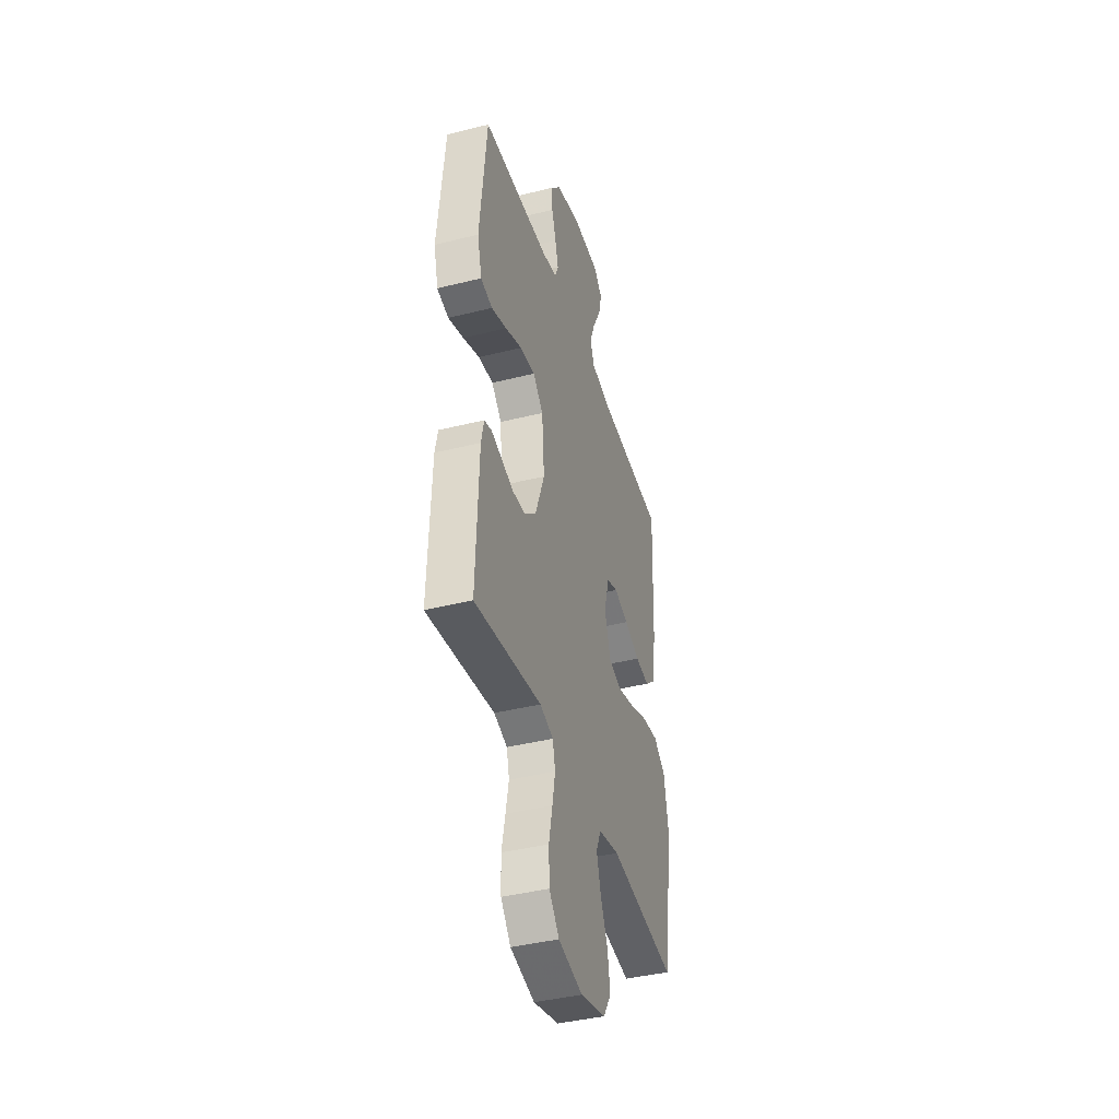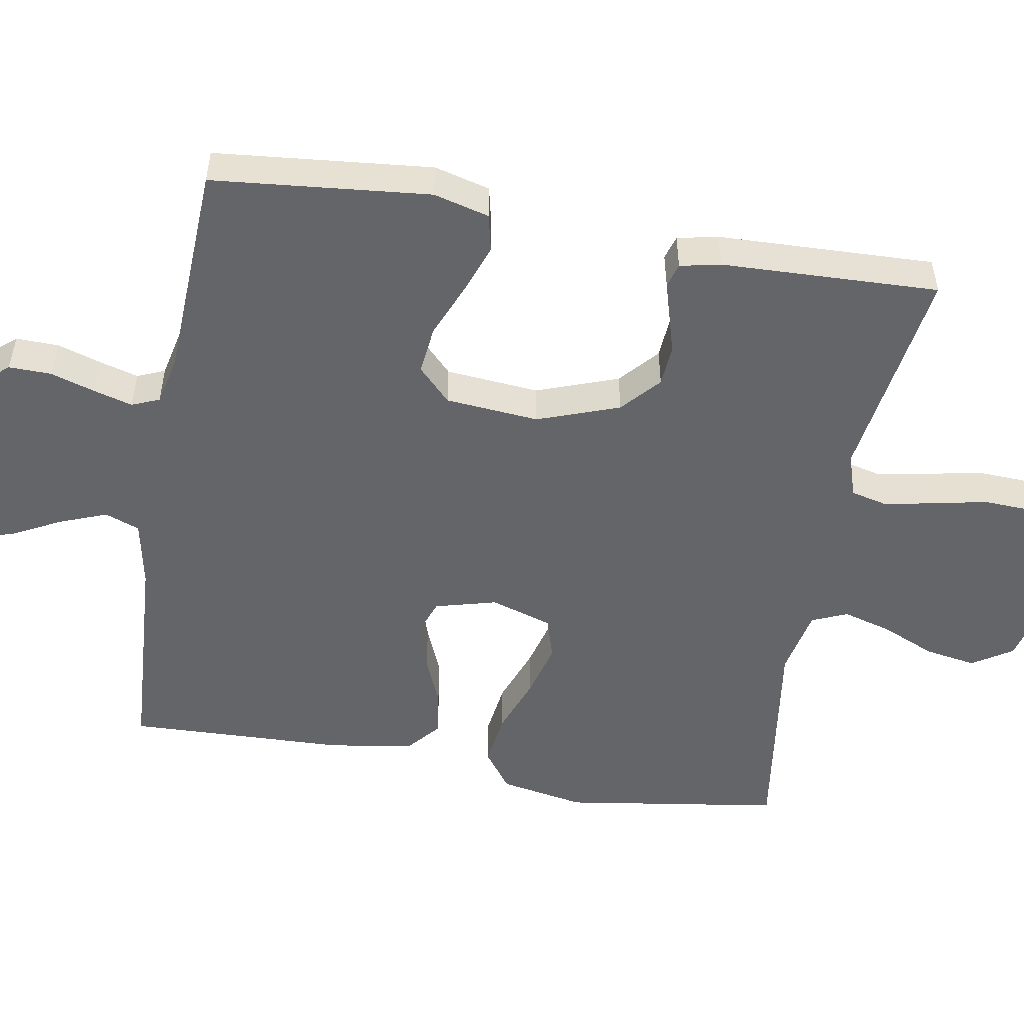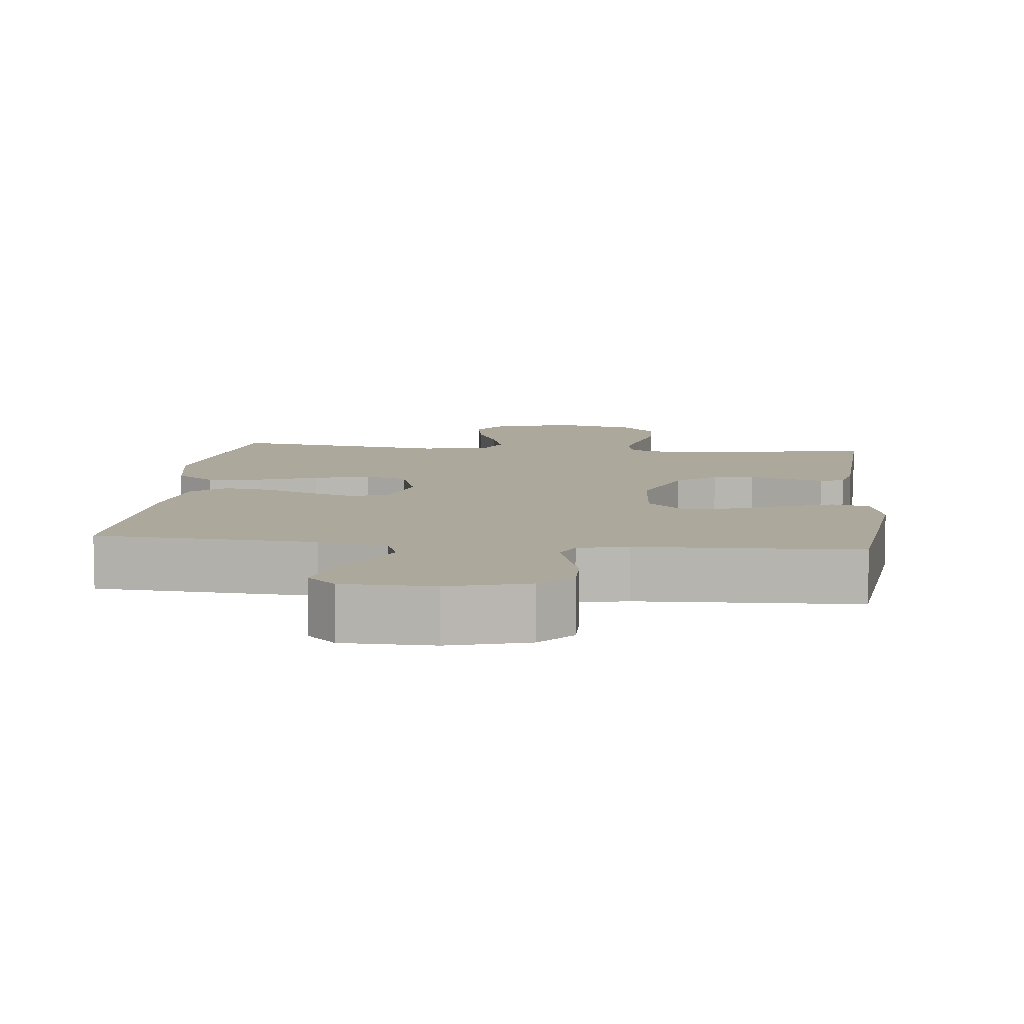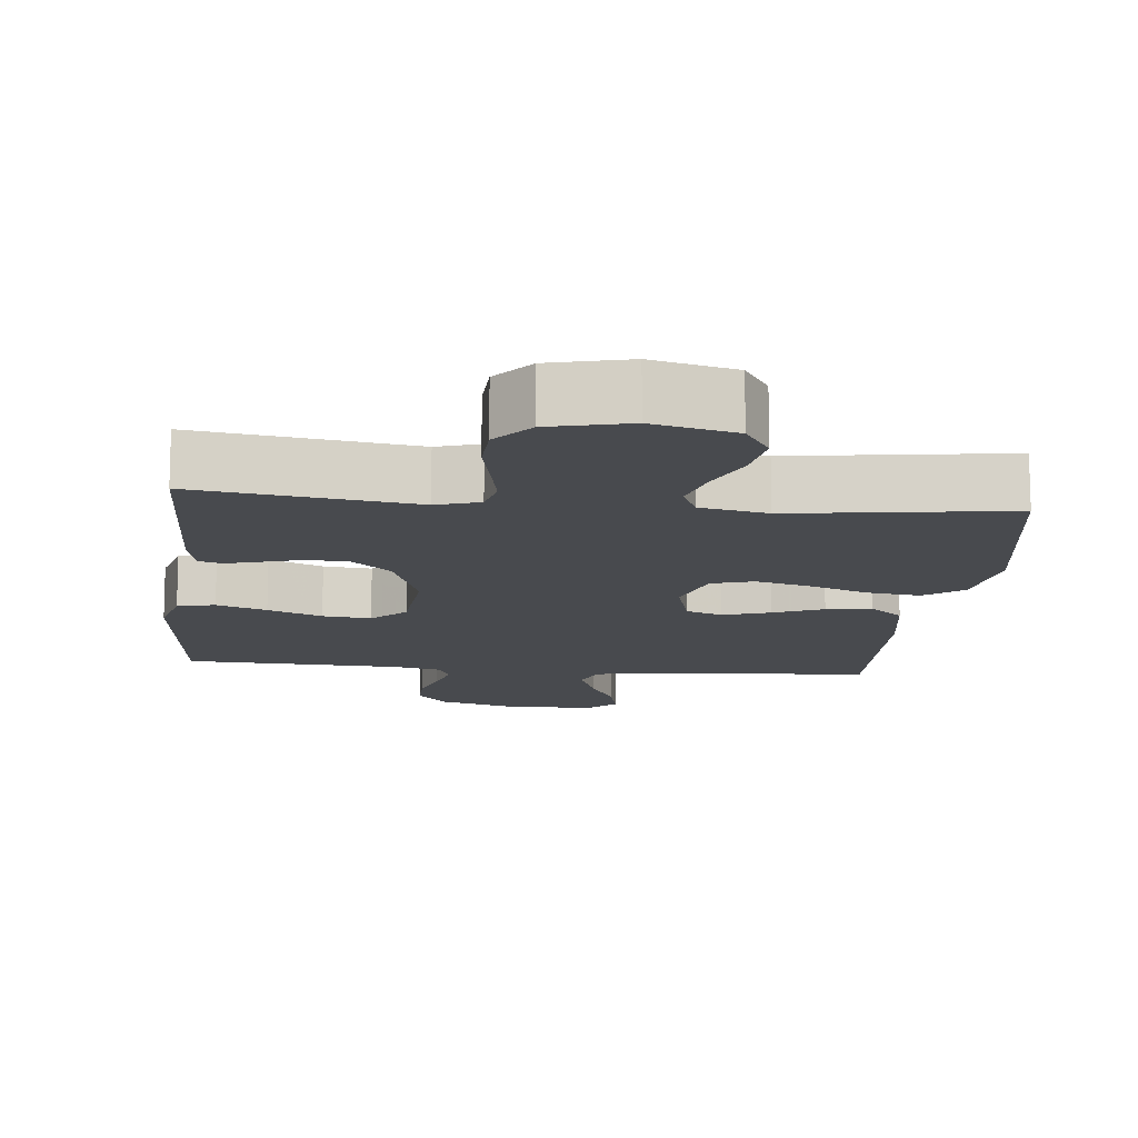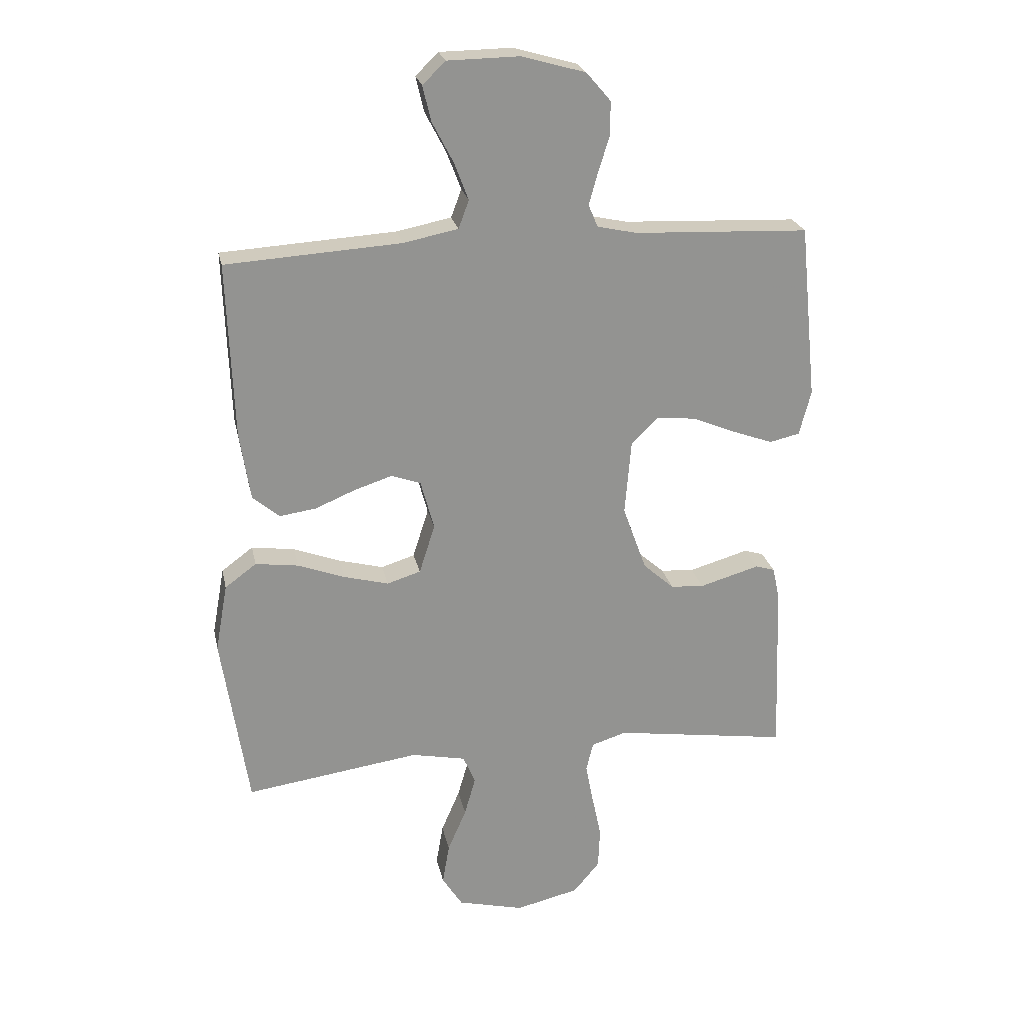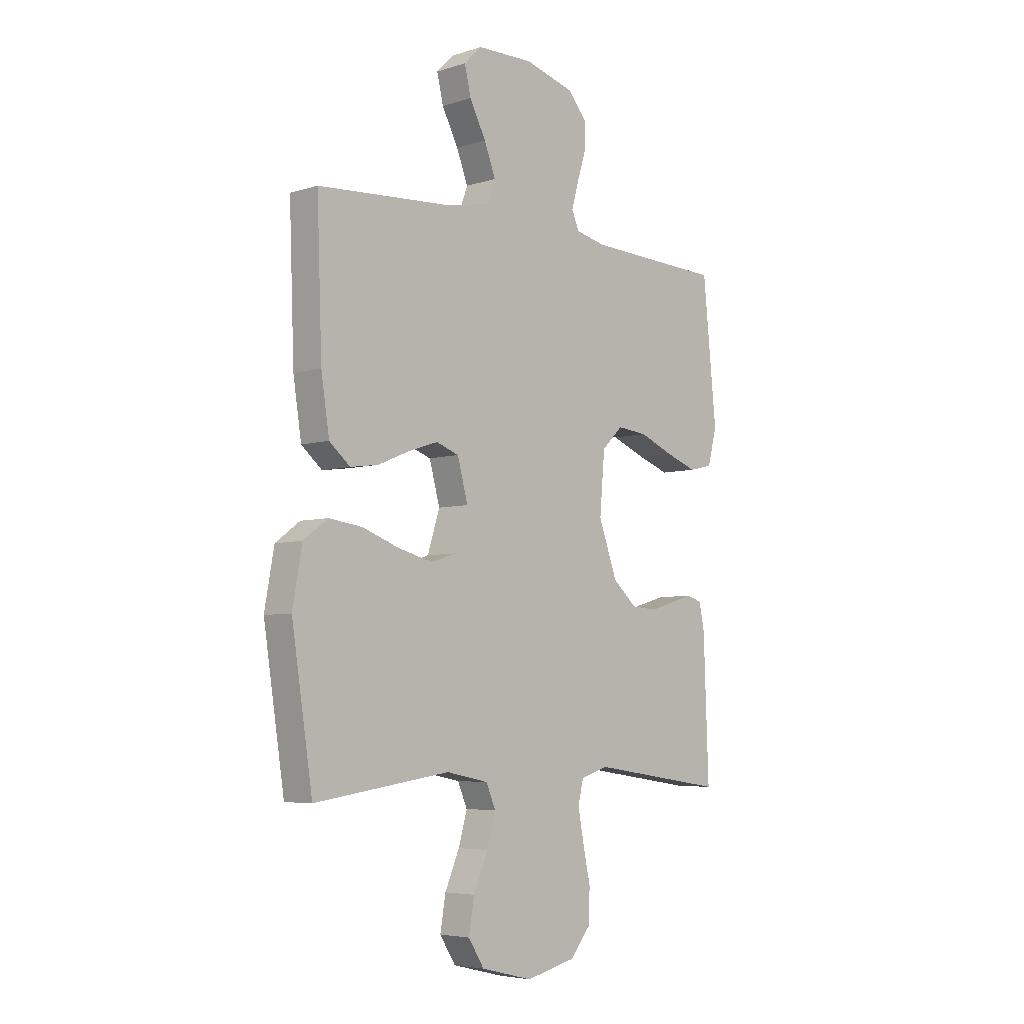
<metadata>
{"format":"obj","ext":"obj","renderer":"f3d","projection":"perspective","resolution":1024,"background":"white","views":[{"elev":-40.8,"azim":107.0,"up":"+Z"},{"elev":-51.6,"azim":80.0,"up":"+Y"},{"elev":8.5,"azim":6.4,"up":"+Y"},{"elev":-13.2,"azim":174.1,"up":"+Y"},{"elev":23.7,"azim":-11.6,"up":"+Z"},{"elev":-5.3,"azim":-45.9,"up":"+Z"}]}
</metadata>
<code>
v -0.5 0.07 0.5
v -0.2 0.07 0.519
v -0.106 0.07 0.538
v -0.088 0.07 0.586
v -0.113 0.07 0.651
v -0.149 0.07 0.72
v -0.163 0.07 0.78
v -0.124 0.07 0.818
v 0 0.07 0.82
v 0.109 0.07 0.789
v 0.151 0.07 0.74
v 0.15 0.07 0.681
v 0.131 0.07 0.62
v 0.116 0.07 0.566
v 0.132 0.07 0.528
v 0.2 0.07 0.513
v 0.5 0.07 0.5
v 0.53 0.07 0.2
v 0.51 0.07 0.123
v 0.458 0.07 0.111
v 0.389 0.07 0.136
v 0.314 0.07 0.167
v 0.247 0.07 0.174
v 0.201 0.07 0.129
v 0.19 0.07 0
v 0.231 0.07 -0.113
v 0.284 0.07 -0.16
v 0.341 0.07 -0.164
v 0.396 0.07 -0.148
v 0.444 0.07 -0.134
v 0.477 0.07 -0.144
v 0.489 0.07 -0.2
v 0.5 0.07 -0.5
v 0.2 0.07 -0.456
v 0.14 0.07 -0.475
v 0.128 0.07 -0.525
v 0.141 0.07 -0.593
v 0.157 0.07 -0.669
v 0.154 0.07 -0.74
v 0.109 0.07 -0.794
v 0 0.07 -0.82
v -0.114 0.07 -0.792
v -0.149 0.07 -0.737
v -0.137 0.07 -0.666
v -0.105 0.07 -0.592
v -0.086 0.07 -0.525
v -0.107 0.07 -0.476
v -0.2 0.07 -0.457
v -0.5 0.07 -0.5
v -0.546 0.07 -0.2
v -0.525 0.07 -0.083
v -0.471 0.07 -0.043
v -0.397 0.07 -0.053
v -0.316 0.07 -0.083
v -0.24 0.07 -0.103
v -0.182 0.07 -0.085
v -0.155 0.07 0
v -0.178 0.07 0.085
v -0.228 0.07 0.103
v -0.293 0.07 0.082
v -0.362 0.07 0.053
v -0.425 0.07 0.044
v -0.471 0.07 0.083
v -0.489 0.07 0.2
v -0.5 0 0.5
v -0.2 0 0.519
v -0.106 0 0.538
v -0.088 0 0.586
v -0.113 0 0.651
v -0.149 0 0.72
v -0.163 0 0.78
v -0.124 0 0.818
v 0 0 0.82
v 0.109 0 0.789
v 0.151 0 0.74
v 0.15 0 0.681
v 0.131 0 0.62
v 0.116 0 0.566
v 0.132 0 0.528
v 0.2 0 0.513
v 0.5 0 0.5
v 0.53 0 0.2
v 0.51 0 0.123
v 0.458 0 0.111
v 0.389 0 0.136
v 0.314 0 0.167
v 0.247 0 0.174
v 0.201 0 0.129
v 0.19 0 0
v 0.231 0 -0.113
v 0.284 0 -0.16
v 0.341 0 -0.164
v 0.396 0 -0.148
v 0.444 0 -0.134
v 0.477 0 -0.144
v 0.489 0 -0.2
v 0.5 0 -0.5
v 0.2 0 -0.456
v 0.14 0 -0.475
v 0.128 0 -0.525
v 0.141 0 -0.593
v 0.157 0 -0.669
v 0.154 0 -0.74
v 0.109 0 -0.794
v 0 0 -0.82
v -0.114 0 -0.792
v -0.149 0 -0.737
v -0.137 0 -0.666
v -0.105 0 -0.592
v -0.086 0 -0.525
v -0.107 0 -0.476
v -0.2 0 -0.457
v -0.5 0 -0.5
v -0.546 0 -0.2
v -0.525 0 -0.083
v -0.471 0 -0.043
v -0.397 0 -0.053
v -0.316 0 -0.083
v -0.24 0 -0.103
v -0.182 0 -0.085
v -0.155 0 0
v -0.178 0 0.085
v -0.228 0 0.103
v -0.293 0 0.082
v -0.362 0 0.053
v -0.425 0 0.044
v -0.471 0 0.083
v -0.489 0 0.2
f 64 1 2
f 63 64 2
f 62 63 2
f 61 62 2
f 60 61 2
f 59 60 2 3
f 58 59 3 4
f 57 58 4
f 52 53 54
f 51 52 54
f 50 51 54
f 49 50 54
f 48 49 54
f 47 48 54 55
f 46 47 55 56
f 43 44 45
f 42 43 45
f 41 42 45
f 40 41 45
f 39 40 45
f 38 39 45
f 37 38 45
f 36 37 45 46
f 46 56 57
f 36 46 57
f 35 36 57
f 32 33 34
f 31 32 34
f 30 31 34
f 29 30 34
f 28 29 34 35
f 20 21 22
f 19 20 22
f 18 19 22
f 17 18 22
f 16 17 22
f 15 16 22 23
f 14 15 23 24
f 11 12 13
f 10 11 13
f 9 10 13
f 8 9 13
f 7 8 13
f 6 7 13
f 5 6 13
f 4 5 13 14
f 14 24 25
f 4 14 25
f 57 4 25
f 27 28 35
f 26 27 35 57
f 25 26 57
f 66 65 128
f 66 128 127
f 66 127 126
f 66 126 125
f 66 125 124
f 67 66 124 123
f 68 67 123 122
f 68 122 121
f 118 117 116
f 118 116 115
f 118 115 114
f 118 114 113
f 118 113 112
f 119 118 112 111
f 120 119 111 110
f 109 108 107
f 109 107 106
f 109 106 105
f 109 105 104
f 109 104 103
f 109 103 102
f 109 102 101
f 110 109 101 100
f 121 120 110
f 121 110 100
f 121 100 99
f 98 97 96
f 98 96 95
f 98 95 94
f 98 94 93
f 99 98 93 92
f 86 85 84
f 86 84 83
f 86 83 82
f 86 82 81
f 86 81 80
f 87 86 80 79
f 88 87 79 78
f 77 76 75
f 77 75 74
f 77 74 73
f 77 73 72
f 77 72 71
f 77 71 70
f 77 70 69
f 78 77 69 68
f 89 88 78
f 89 78 68
f 89 68 121
f 99 92 91
f 121 99 91 90
f 121 90 89
f 1 65 66 2
f 2 66 67 3
f 3 67 68 4
f 4 68 69 5
f 5 69 70 6
f 6 70 71 7
f 7 71 72 8
f 8 72 73 9
f 9 73 74 10
f 10 74 75 11
f 11 75 76 12
f 12 76 77 13
f 13 77 78 14
f 14 78 79 15
f 15 79 80 16
f 16 80 81 17
f 17 81 82 18
f 18 82 83 19
f 19 83 84 20
f 20 84 85 21
f 21 85 86 22
f 22 86 87 23
f 23 87 88 24
f 24 88 89 25
f 25 89 90 26
f 26 90 91 27
f 27 91 92 28
f 28 92 93 29
f 29 93 94 30
f 30 94 95 31
f 31 95 96 32
f 32 96 97 33
f 33 97 98 34
f 34 98 99 35
f 35 99 100 36
f 36 100 101 37
f 37 101 102 38
f 38 102 103 39
f 39 103 104 40
f 40 104 105 41
f 41 105 106 42
f 42 106 107 43
f 43 107 108 44
f 44 108 109 45
f 45 109 110 46
f 46 110 111 47
f 47 111 112 48
f 48 112 113 49
f 49 113 114 50
f 50 114 115 51
f 51 115 116 52
f 52 116 117 53
f 53 117 118 54
f 54 118 119 55
f 55 119 120 56
f 56 120 121 57
f 57 121 122 58
f 58 122 123 59
f 59 123 124 60
f 60 124 125 61
f 61 125 126 62
f 62 126 127 63
f 63 127 128 64
f 64 128 65 1

</code>
